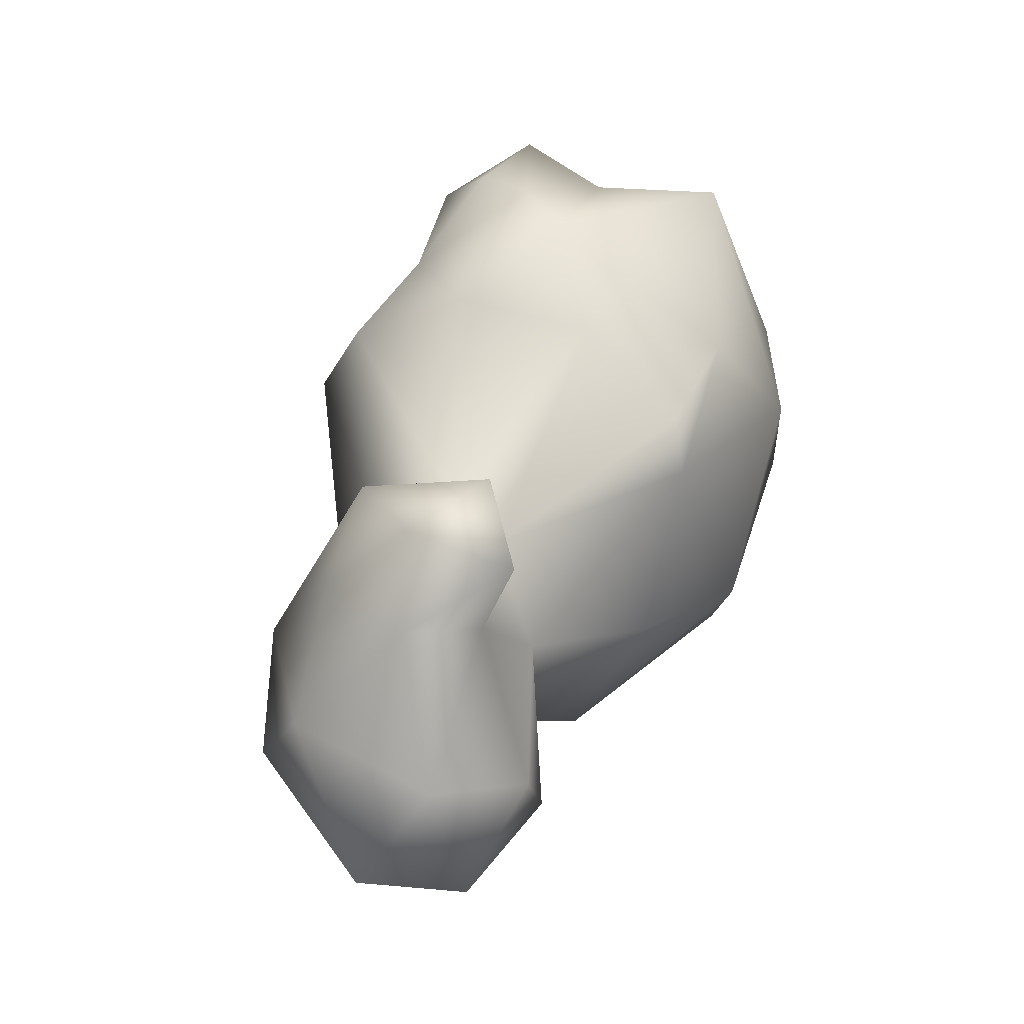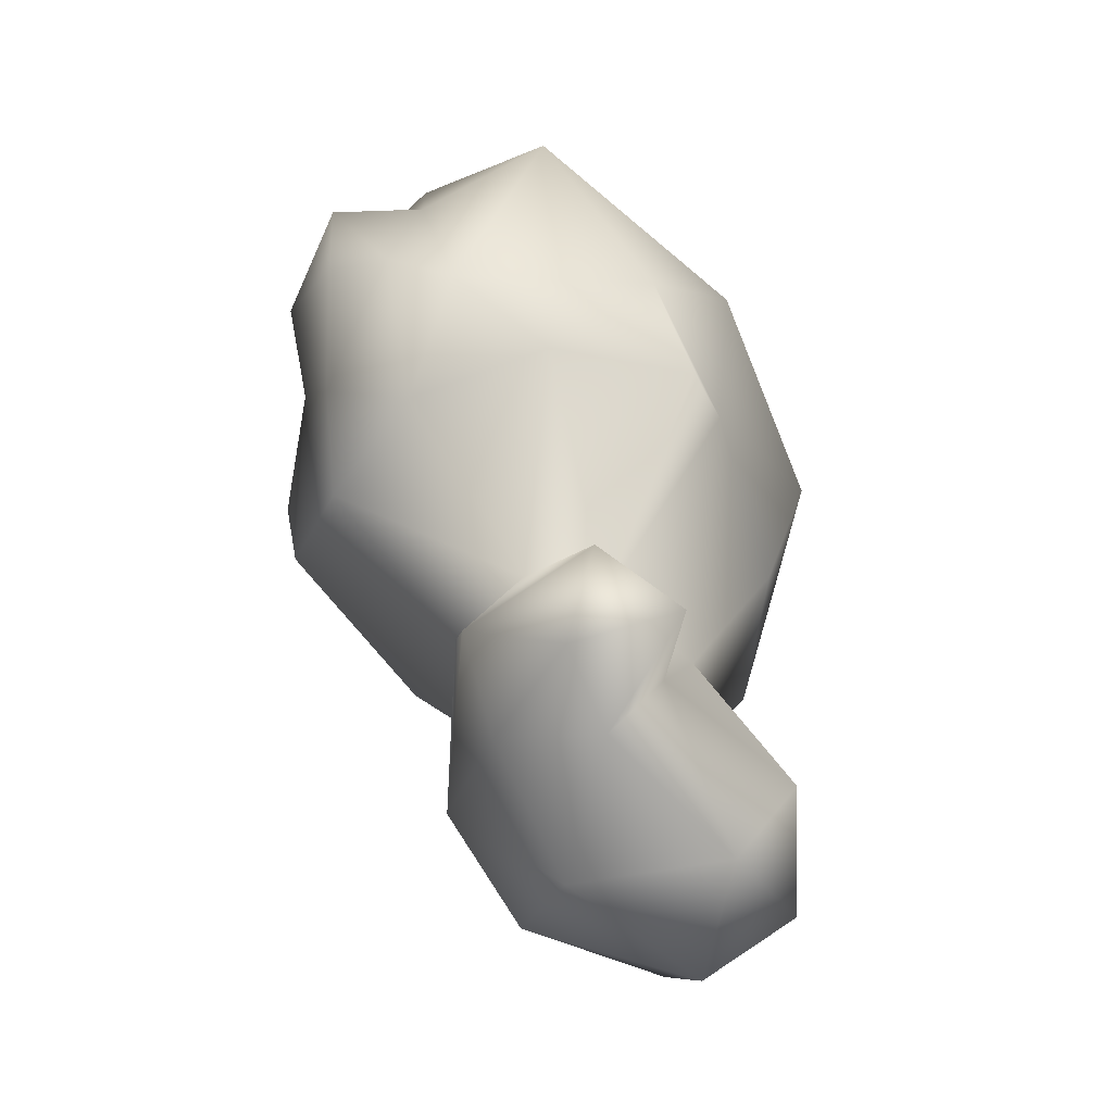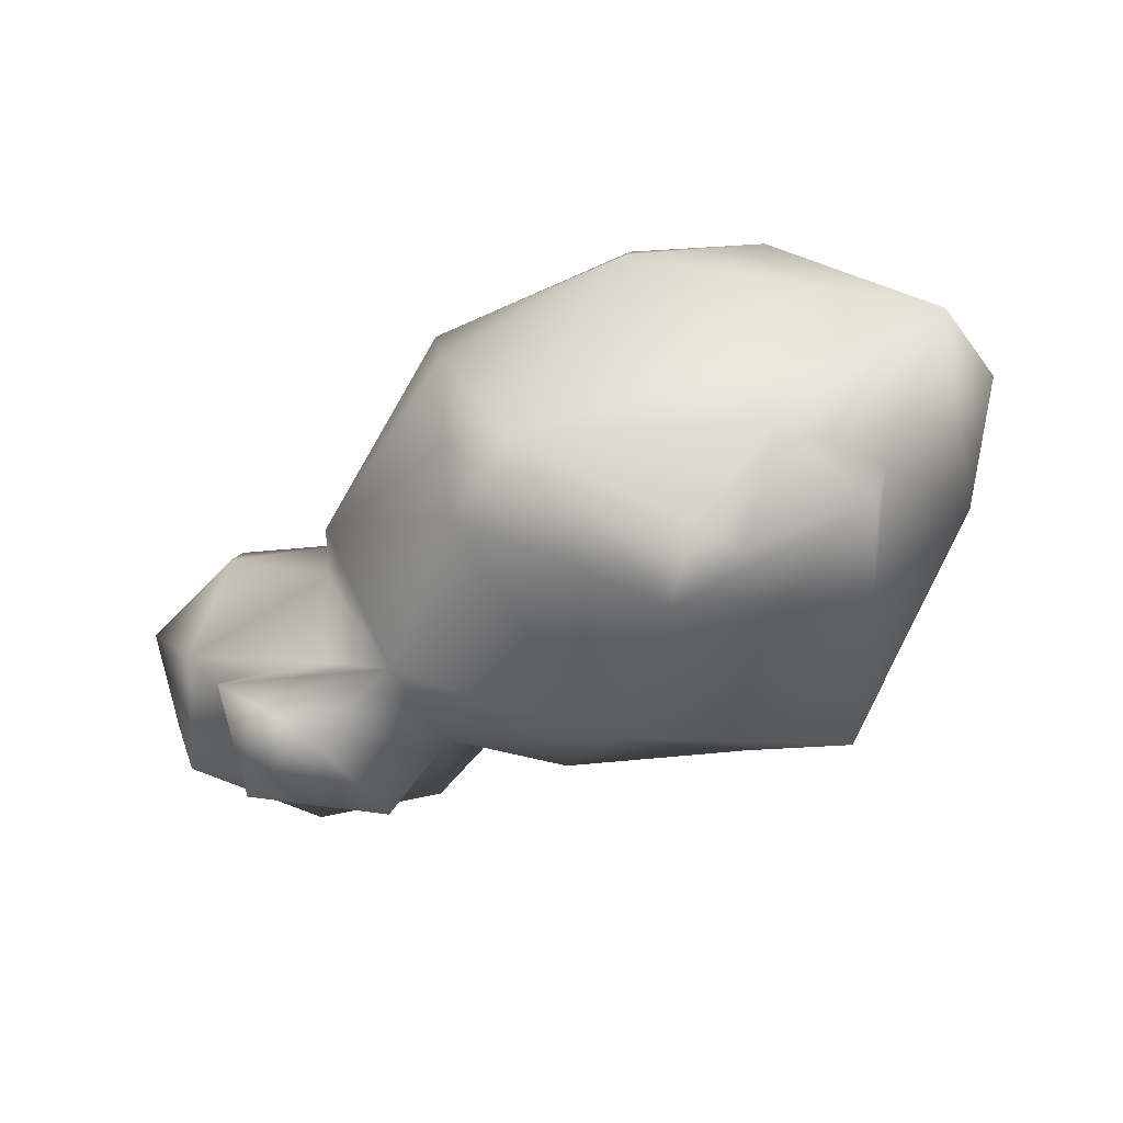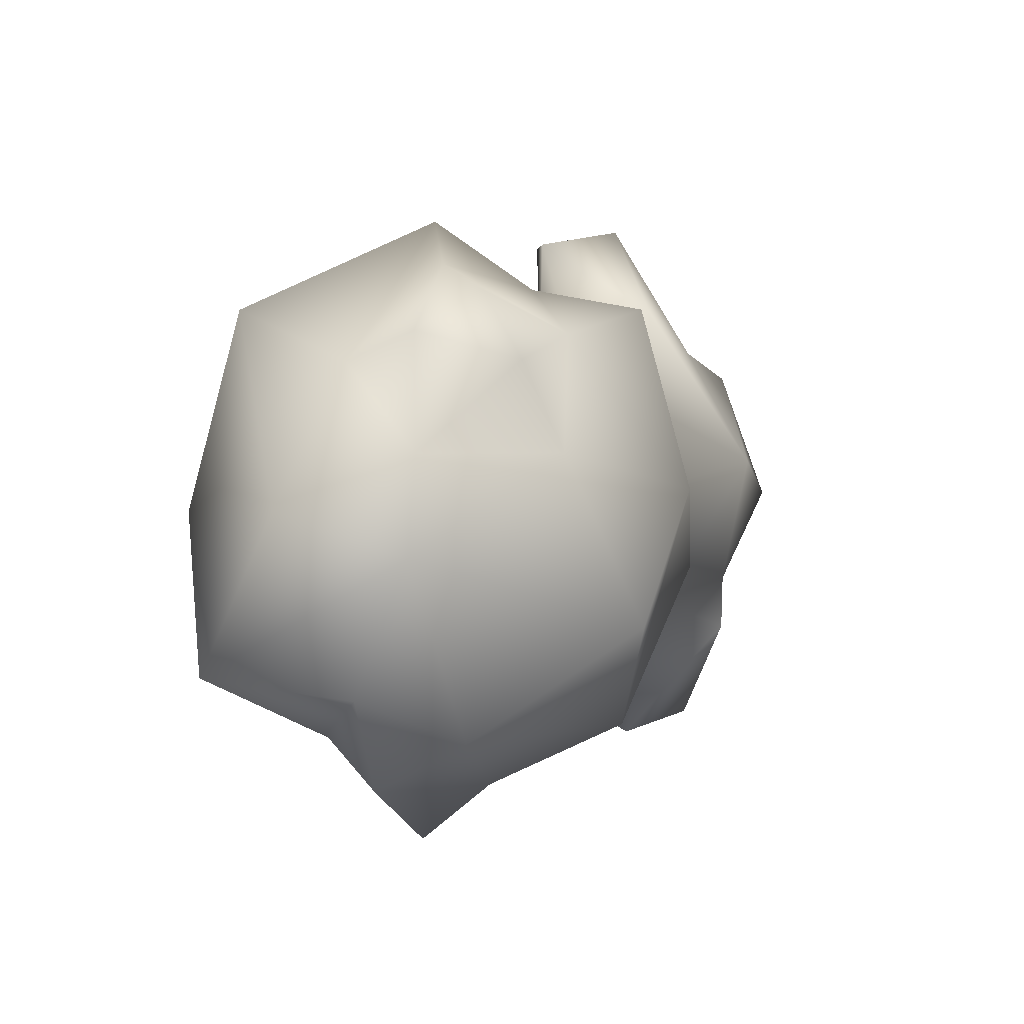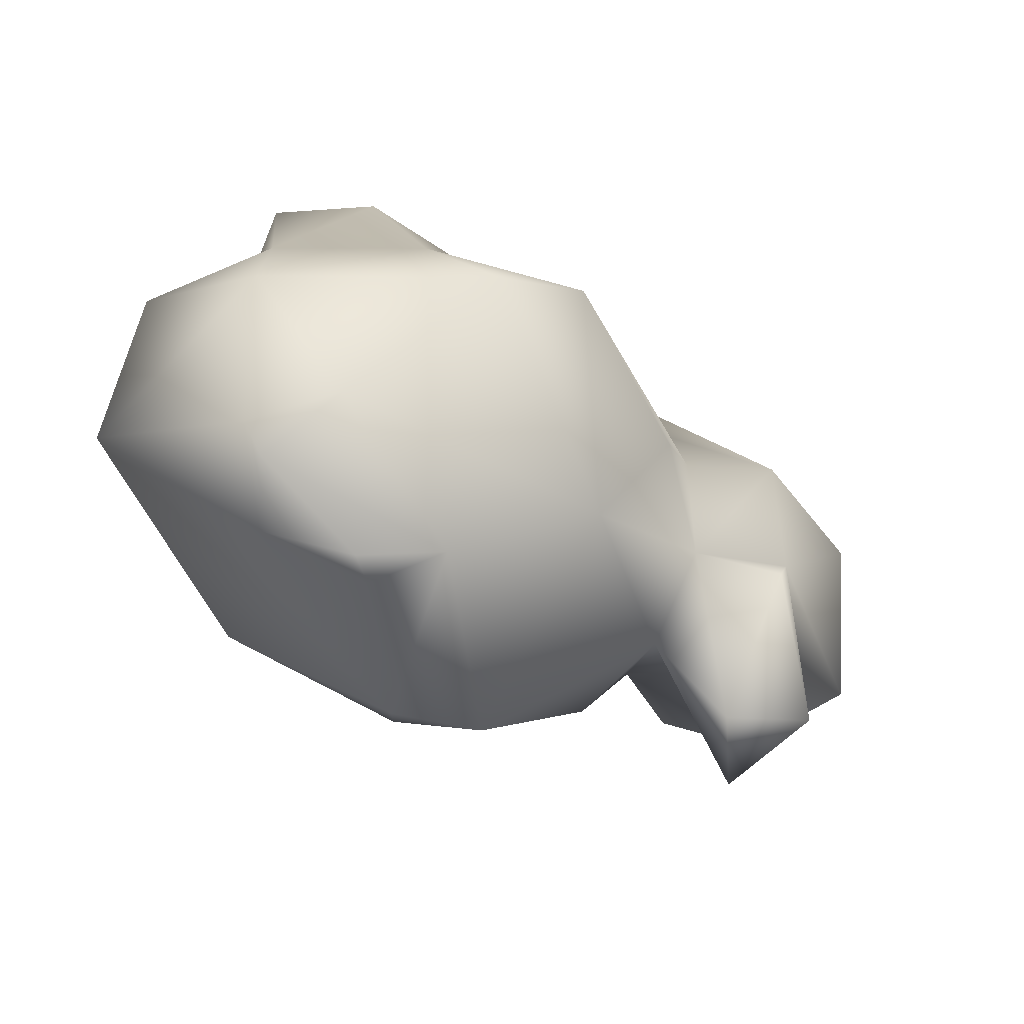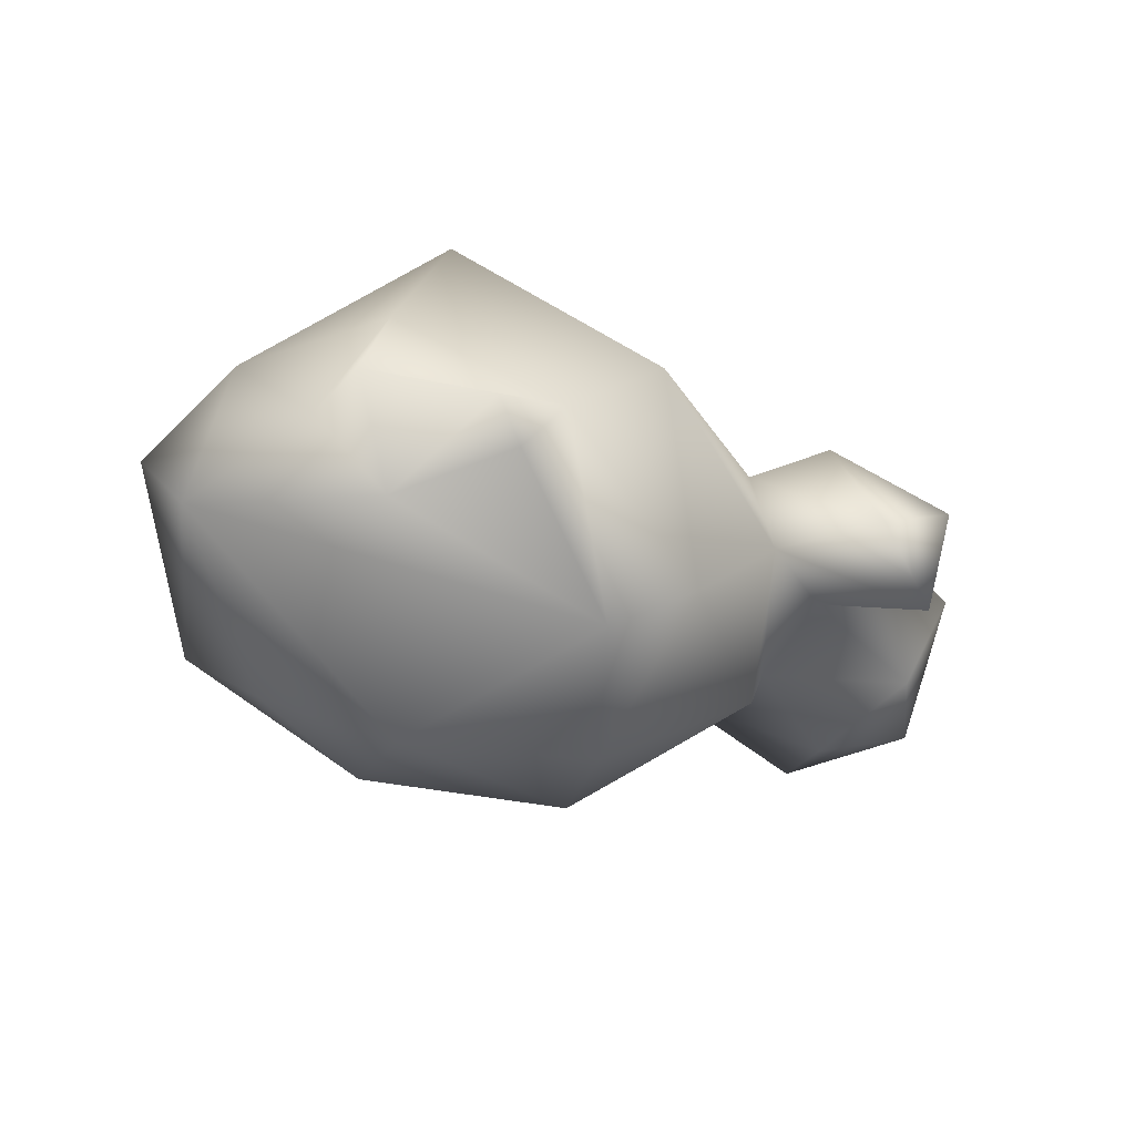
<metadata>
{"format":"obj","ext":"obj","renderer":"f3d","projection":"perspective","resolution":1024,"background":"white","views":[{"elev":70.8,"azim":-68.7,"up":"+Z"},{"elev":74.9,"azim":-105.4,"up":"+Z"},{"elev":-79.2,"azim":28.3,"up":"+Z"},{"elev":-12.0,"azim":121.6,"up":"+Z"},{"elev":-69.4,"azim":147.8,"up":"+Z"},{"elev":-22.4,"azim":163.2,"up":"+Y"}]}
</metadata>
<code>
g Sheep6
v 16.42 2.86 -5.848
v 16.54 2.793 -5.89
v 16.51 2.872 -6.008
v 16.42 2.955 -5.904
v 16.53 3.042 -5.982
v 16.61 2.98 -6.029
v 16.54 2.783 -5.807
v 16.68 2.79 -5.895
v 16.57 2.846 -5.998
v 16.84 2.906 -5.975
v 16.72 2.916 -6
v 16.76 2.973 -5.987
v 16.8 3.041 -5.905
v 16.69 2.797 -5.79
v 16.57 2.842 -5.684
v 16.64 2.939 -6.046
v 16.68 2.853 -5.718
v 16.8 2.898 -5.716
v 16.86 2.975 -5.876
v 16.77 2.831 -5.843
v 16.69 2.987 -5.637
v 16.8 2.987 -5.765
v 16.48 2.831 -5.759
v 16.43 2.899 -5.731
v 16.48 2.945 -5.694
v 16.4 2.893 -5.817
v 16.64 2.939 -5.655
v 16.59 2.857 -5.639
v 16.5 2.992 -5.691
v 16.64 3.034 -5.68
v 16.53 3.042 -5.982
v 16.59 3.136 -5.83
v 16.48 3.079 -5.862
v 16.44 3.053 -5.785
v 16.66 3.136 -5.938
v 16.72 3.034 -6.015
v 16.61 2.98 -6.029
v 16.8 3.041 -5.905
v 16.71 3.1 -5.823
v 16.67 3.084 -5.73
v 16.75 3.094 -5.769
v 16.8 3.045 -5.836
v 16.59 3.097 -5.693
v 16.48 3.045 -5.733
v 16.5 2.992 -5.691
v 16.81 3.048 -5.756
v 16.8 2.987 -5.765
v 16.74 3.023 -5.687
v 16.75 3.062 -5.715
v 16.86 2.975 -5.876
v 16.64 3.034 -5.68
v 16.76 2.973 -5.987
v 16.69 2.987 -5.637
v 16.75 2.979 -6.045
v 16.72 2.916 -6
v 16.66 2.961 -6.07
v 16.64 2.939 -6.046
v 16.41 2.928 -5.659
v 16.29 2.917 -5.648
v 16.38 2.973 -5.636
v 16.3 3.02 -5.666
v 16.23 2.951 -5.733
v 16.25 2.88 -5.75
v 16.33 2.864 -5.688
v 16.43 2.899 -5.731
v 16.48 2.945 -5.694
v 16.43 2.913 -5.568
v 16.48 2.952 -5.588
v 16.43 2.986 -5.567
v 16.47 3.04 -5.654
v 16.5 2.992 -5.691
v 16.48 3.045 -5.733
v 16.38 3.079 -5.76
v 16.4 3.039 -5.671
v 16.3 3.052 -5.767
v 16.35 3.041 -5.847
v 16.25 2.967 -5.817
v 16.32 2.973 -5.867
v 16.29 2.895 -5.828
v 16.42 3.022 -5.874
v 16.44 3.053 -5.785
v 16.3 2.979 -5.945
v 16.32 2.904 -5.944
v 16.36 2.956 -5.967
v 16.37 3.046 -5.888
v 16.42 2.955 -5.904
v 16.37 2.935 -5.86
v 16.4 2.893 -5.817
v 16.33 2.856 -5.771
v 16.42 2.955 -5.904
v 16.42 3.022 -5.874
g Sheep6_0
f 3 2 1
f 3 1 4
f 3 4 5
f 3 5 6
f 1 2 7
f 2 8 7
f 2 9 8
f 3 9 2
f 6 9 3
f 10 8 9
f 10 9 11
f 10 11 12
f 10 12 13
f 7 8 14
f 15 7 14
f 16 11 9
f 16 9 6
f 15 14 17
f 18 17 14
f 18 10 19
f 13 19 10
f 20 10 18
f 14 20 18
f 14 8 20
f 20 8 10
f 21 17 18
f 18 22 21
f 22 18 19
f 23 7 15
f 23 15 24
f 25 24 15
f 23 24 26
f 21 27 17
f 28 27 25
f 27 28 17
f 28 25 15
f 28 15 17
f 29 25 27
f 29 27 30
f 30 27 21
f 26 1 23
f 1 7 23
f 1 26 4
f 33 32 31
f 32 33 34
f 31 32 35
f 36 31 35
f 36 37 31
f 35 38 36
f 39 38 35
f 39 35 32
f 40 39 32
f 41 39 40
f 39 41 42
f 42 38 39
f 32 43 40
f 32 44 43
f 34 44 32
f 43 44 45
f 41 46 42
f 46 47 42
f 48 47 46
f 40 48 49
f 48 46 49
f 46 41 49
f 49 41 40
f 42 47 50
f 50 38 42
f 48 40 51
f 43 51 40
f 43 45 51
f 38 52 36
f 47 48 53
f 48 51 53
f 52 54 36
f 55 54 52
f 56 54 55
f 57 56 55
f 37 56 57
f 54 56 37
f 36 54 37
f 60 59 58
f 59 60 61
f 61 62 59
f 62 63 59
f 59 63 64
f 59 64 58
f 64 65 58
f 65 66 58
f 66 67 58
f 67 60 58
f 67 66 68
f 60 67 69
f 69 67 68
f 69 68 70
f 70 68 71
f 68 66 71
f 70 71 72
f 73 70 72
f 74 73 61
f 70 73 74
f 74 69 70
f 69 74 60
f 61 60 74
f 75 62 61
f 61 73 75
f 75 73 76
f 77 75 76
f 77 62 75
f 63 62 77
f 76 78 77
f 79 77 78
f 76 73 80
f 80 73 81
f 81 73 72
f 76 82 78
f 82 83 78
f 84 83 82
f 85 80 84
f 82 85 84
f 76 85 82
f 85 76 80
f 80 86 84
f 86 83 84
f 87 83 86
f 87 78 83
f 79 78 87
f 88 79 87
f 88 87 86
f 79 88 89
f 65 89 88
f 89 63 79
f 79 63 77
f 64 89 65
f 63 89 64
f 91 31 90
f 91 33 31
f 91 34 33

</code>
